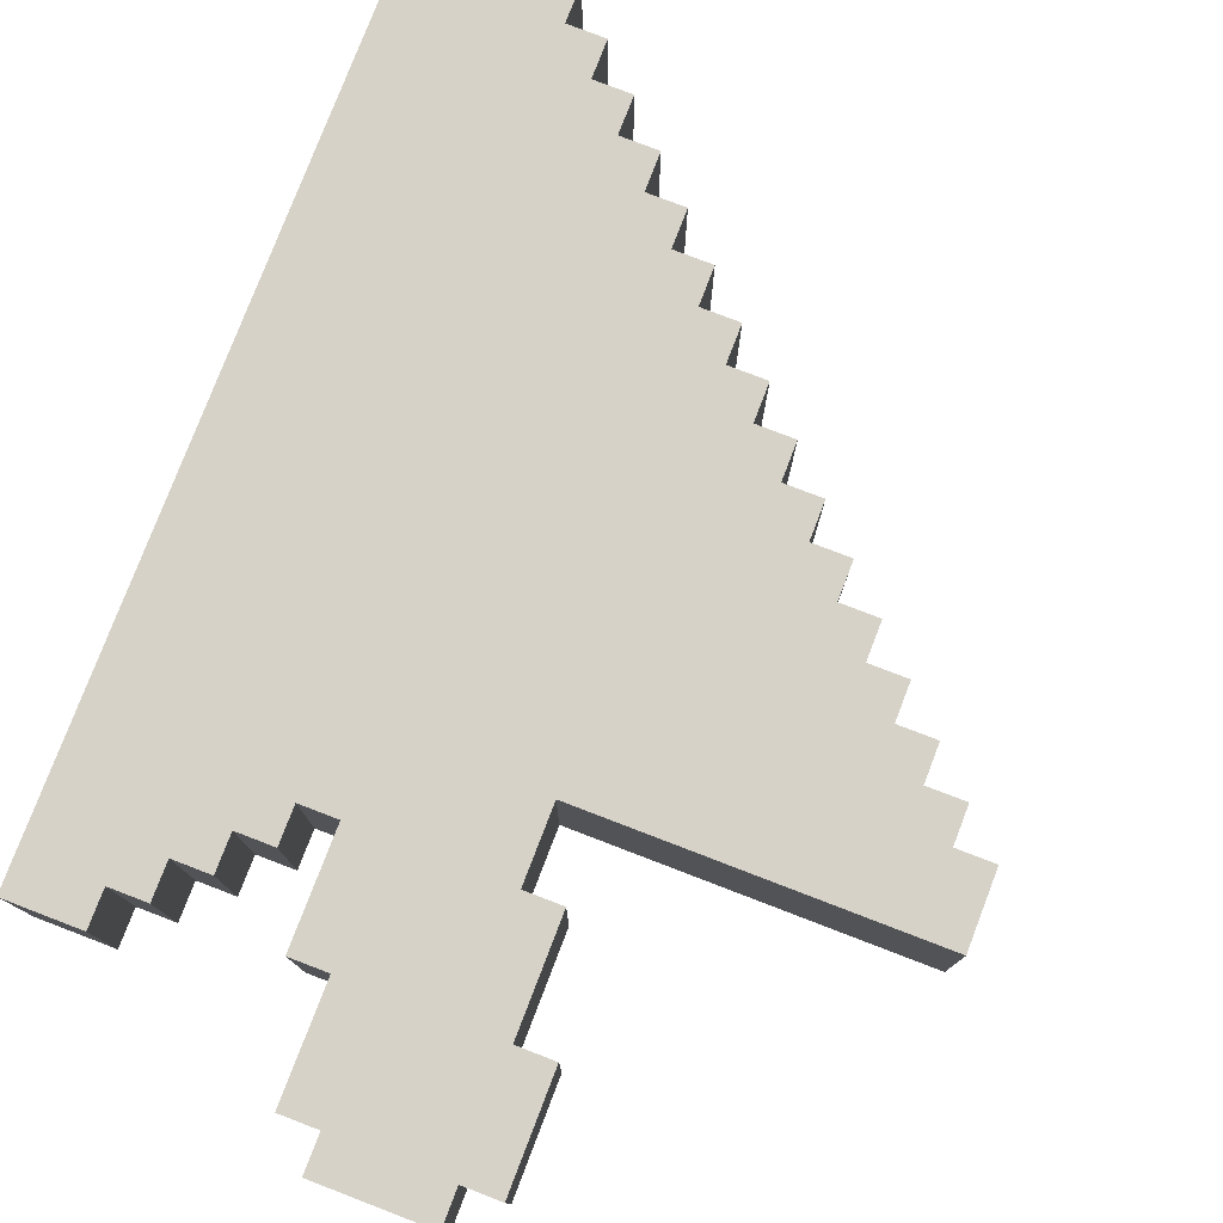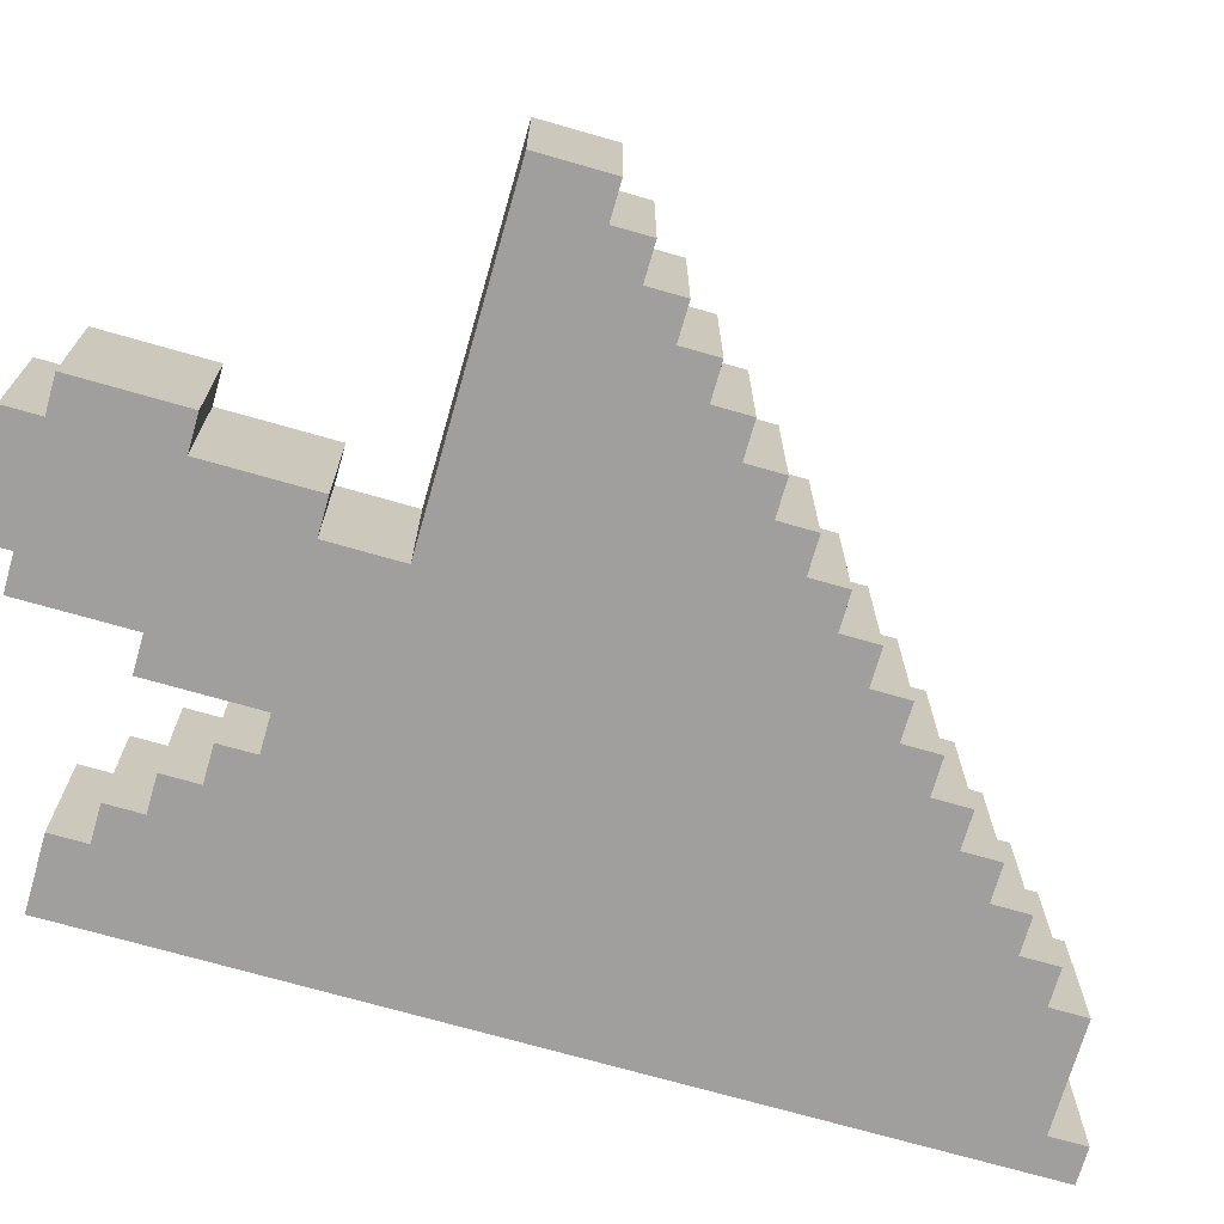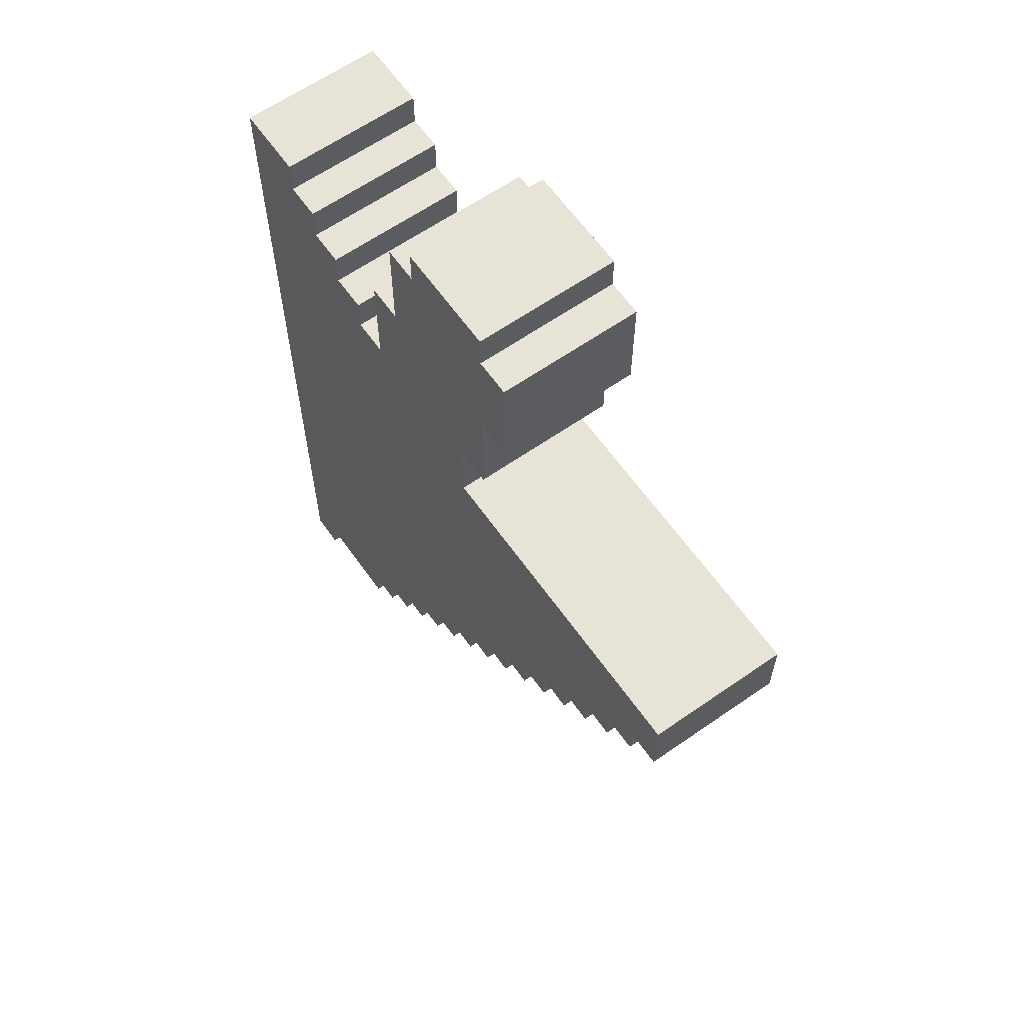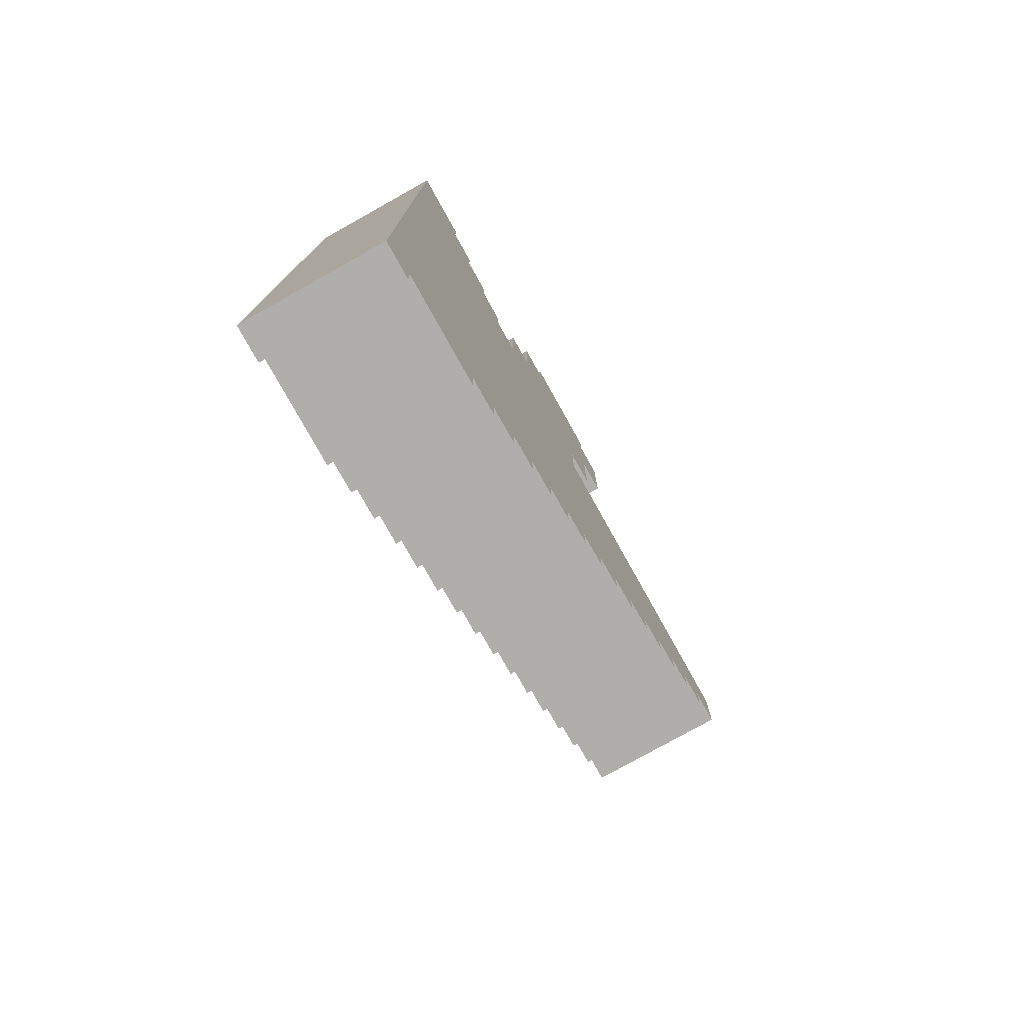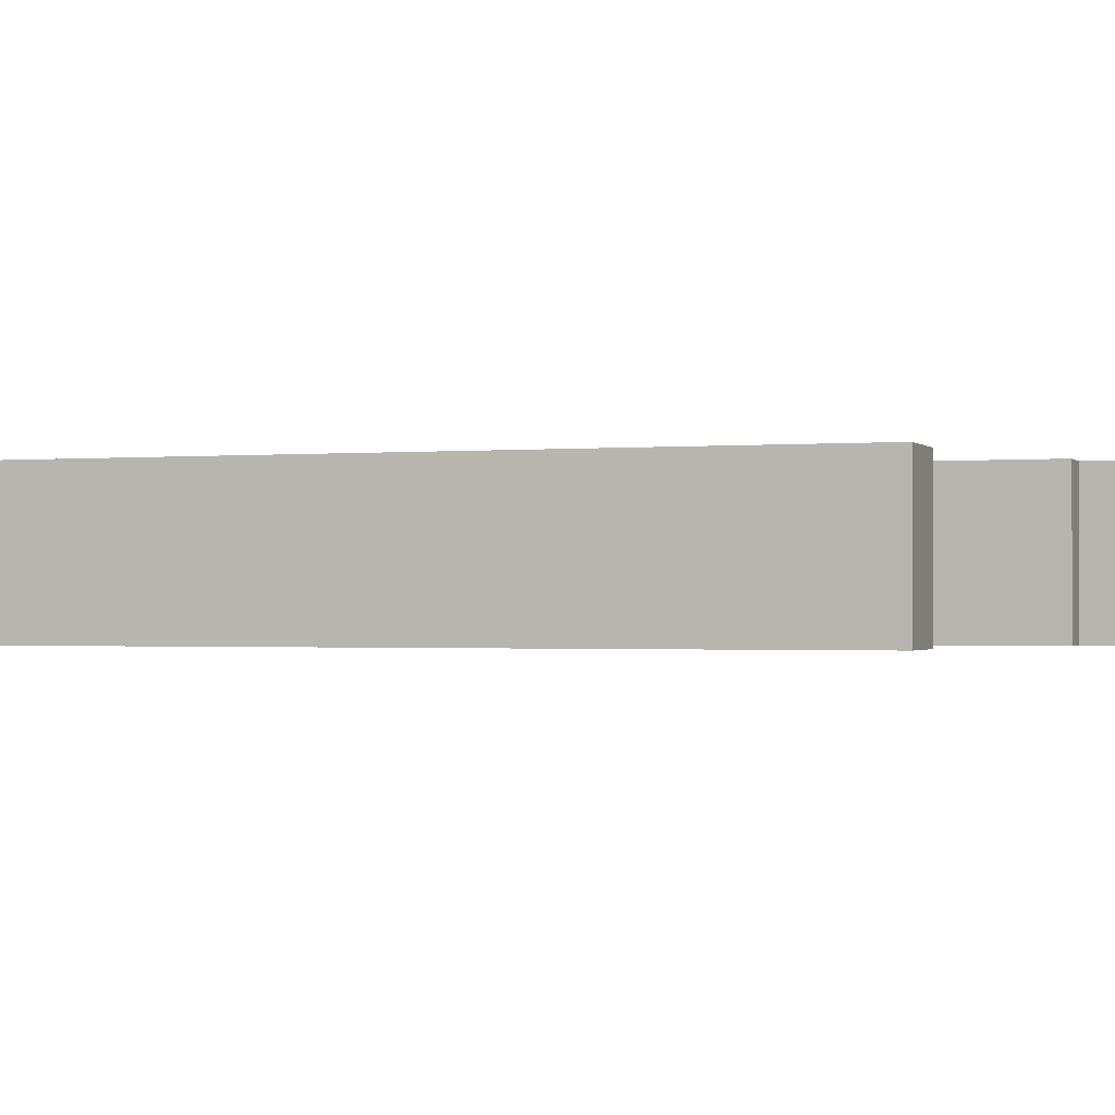
<metadata>
{"format":"obj","ext":"obj","renderer":"f3d","projection":"perspective","resolution":1024,"background":"white","views":[{"elev":78.3,"azim":21.0,"up":"+Y"},{"elev":-71.4,"azim":74.0,"up":"+Y"},{"elev":62.7,"azim":54.8,"up":"+Z"},{"elev":-77.9,"azim":-60.8,"up":"+Z"},{"elev":-1.0,"azim":-70.8,"up":"+Y"}]}
</metadata>
<code>
o
v -1.2 0 0.8
v -1.2 0 -1.6
v -1.2 0.4 0.8
v -1.2 0.4 -1.6
v -0.6 0 0.7
v -0.6 0 0.4
v -0.6 0.4 0.7
v -0.6 0.4 0.4
v -0.5 0 1
v -0.5 0 0.7
v -0.5 0.4 1
v -0.5 0.4 0.7
v -0.4 0 1.1
v -0.4 0 1
v -0.4 0.4 1.1
v -0.4 0.4 1
v -1.1 0 -1.5
v -1.1 0 -1.6
v -1.1 0.4 -1.5
v -1.1 0.4 -1.6
v -1 0 0.8
v -1 0 0.7
v -1 0.4 0.8
v -1 0.4 0.7
v -0.9 0 0.7
v -0.9 0 0.6
v -0.9 0.4 0.7
v -0.9 0.4 0.6
v -0.8 0 0.6
v -0.8 0 0.5
v -0.8 0 -1.4
v -0.8 0 -1.5
v -0.8 0.4 0.6
v -0.8 0.4 0.5
v -0.8 0.4 -1.4
v -0.8 0.4 -1.5
v -0.7 0 0.5
v -0.7 0 0.4
v -0.7 0 -1.3
v -0.7 0 -1.4
v -0.7 0.4 0.5
v -0.7 0.4 0.4
v -0.7 0.4 -1.3
v -0.7 0.4 -1.4
v -0.6 0 -1.2
v -0.6 0 -1.3
v -0.6 0.4 -1.2
v -0.6 0.4 -1.3
v -0.5 0 -1.1
v -0.5 0 -1.2
v -0.5 0.4 -1.1
v -0.5 0.4 -1.2
v -0.4 0 -1
v -0.4 0 -1.1
v -0.4 0.4 -1
v -0.4 0.4 -1.1
v -0.3 0 -0.9
v -0.3 0 -1
v -0.3 0.4 -0.9
v -0.3 0.4 -1
v -0.2 0 0.4
v -0.2 0 0.2
v -0.2 0 -0.8
v -0.2 0 -0.9
v -0.2 0.4 0.4
v -0.2 0.4 0.2
v -0.2 0.4 -0.8
v -0.2 0.4 -0.9
v -0.1 0 1.1
v -0.1 0 1
v -0.1 0 0.7
v -0.1 0 0.4
v -0.1 0 -0.7
v -0.1 0 -0.8
v -0.1 0.4 1.1
v -0.1 0.4 1
v -0.1 0.4 0.7
v -0.1 0.4 0.4
v -0.1 0.4 -0.7
v -0.1 0.4 -0.8
v 1.192e-07 0 1
v 1.192e-07 0 0.7
v 1.192e-07 0 -0.6
v 1.192e-07 0 -0.7
v 1.192e-07 0.4 1
v 1.192e-07 0.4 0.7
v 1.192e-07 0.4 -0.6
v 1.192e-07 0.4 -0.7
v 0.1 0 -0.5
v 0.1 0 -0.6
v 0.1 0.4 -0.5
v 0.1 0.4 -0.6
v 0.2 0 -0.4
v 0.2 0 -0.5
v 0.2 0.4 -0.4
v 0.2 0.4 -0.5
v 0.3 0 -0.3
v 0.3 0 -0.4
v 0.3 0.4 -0.3
v 0.3 0.4 -0.4
v 0.4 0 -0.2
v 0.4 0 -0.3
v 0.4 0.4 -0.2
v 0.4 0.4 -0.3
v 0.5 0 -0.1
v 0.5 0 -0.2
v 0.5 0.4 -0.1
v 0.5 0.4 -0.2
v 0.6 0 0
v 0.6 0 -0.1
v 0.6 0.4 0
v 0.6 0.4 -0.1
v 0.7 0 0.2
v 0.7 0 0
v 0.7 0.4 0.2
v 0.7 0.4 0
v -0.4 0 1.1
v -0.4 0.4 1.1
v -0.1 0 1.1
v -0.1 0.4 1.1
v -0.5 0 1
v -0.5 0.4 1
v -0.4 0 1
v -0.4 0.4 1
v -0.1 0 1
v -0.1 0.4 1
v 1.192e-07 0 1
v 1.192e-07 0.4 1
v -1.2 0 0.8
v -1.2 0.4 0.8
v -1 0 0.8
v -1 0.4 0.8
v -1 0 0.7
v -1 0.4 0.7
v -0.9 0 0.7
v -0.9 0.4 0.7
v -0.6 0 0.7
v -0.6 0.4 0.7
v -0.5 0 0.7
v -0.5 0.4 0.7
v -0.9 0 0.6
v -0.9 0.4 0.6
v -0.8 0 0.6
v -0.8 0.4 0.6
v -0.8 0 0.5
v -0.8 0.4 0.5
v -0.7 0 0.5
v -0.7 0.4 0.5
v -0.7 0 0.4
v -0.7 0.4 0.4
v -0.6 0 0.4
v -0.6 0.4 0.4
v -0.2 0 0.2
v -0.2 0.4 0.2
v 0.7 0 0.2
v 0.7 0.4 0.2
v -0.1 0 0.7
v -0.1 0.4 0.7
v 1.192e-07 0 0.7
v 1.192e-07 0.4 0.7
v -0.2 0 0.4
v -0.2 0.4 0.4
v -0.1 0 0.4
v -0.1 0.4 0.4
v 0.6 0 0
v 0.6 0.4 0
v 0.7 0 0
v 0.7 0.4 0
v 0.5 0 -0.1
v 0.5 0.4 -0.1
v 0.6 0 -0.1
v 0.6 0.4 -0.1
v 0.4 0 -0.2
v 0.4 0.4 -0.2
v 0.5 0 -0.2
v 0.5 0.4 -0.2
v 0.3 0 -0.3
v 0.3 0.4 -0.3
v 0.4 0 -0.3
v 0.4 0.4 -0.3
v 0.2 0 -0.4
v 0.2 0.4 -0.4
v 0.3 0 -0.4
v 0.3 0.4 -0.4
v 0.1 0 -0.5
v 0.1 0.4 -0.5
v 0.2 0 -0.5
v 0.2 0.4 -0.5
v 1.192e-07 0 -0.6
v 1.192e-07 0.4 -0.6
v 0.1 0 -0.6
v 0.1 0.4 -0.6
v -0.1 0 -0.7
v -0.1 0.4 -0.7
v 1.192e-07 0 -0.7
v 1.192e-07 0.4 -0.7
v -0.2 0 -0.8
v -0.2 0.4 -0.8
v -0.1 0 -0.8
v -0.1 0.4 -0.8
v -0.3 0 -0.9
v -0.3 0.4 -0.9
v -0.2 0 -0.9
v -0.2 0.4 -0.9
v -0.4 0 -1
v -0.4 0.4 -1
v -0.3 0 -1
v -0.3 0.4 -1
v -0.5 0 -1.1
v -0.5 0.4 -1.1
v -0.4 0 -1.1
v -0.4 0.4 -1.1
v -0.6 0 -1.2
v -0.6 0.4 -1.2
v -0.5 0 -1.2
v -0.5 0.4 -1.2
v -0.7 0 -1.3
v -0.7 0.4 -1.3
v -0.6 0 -1.3
v -0.6 0.4 -1.3
v -0.8 0 -1.4
v -0.8 0.4 -1.4
v -0.7 0 -1.4
v -0.7 0.4 -1.4
v -1.1 0 -1.5
v -1.1 0.4 -1.5
v -0.8 0 -1.5
v -0.8 0.4 -1.5
v -1.2 0 -1.6
v -1.2 0.4 -1.6
v -1.1 0 -1.6
v -1.1 0.4 -1.6
v -0.4 0 1.1
v -0.1 0 1.1
v -0.5 0 1
v -0.4 0 1
v -0.1 0 1
v 1.192e-07 0 1
v -1.2 0 0.8
v -1 0 0.8
v -1.1 0 0.7
v -1 0 0.7
v -0.9 0 0.7
v -0.6 0 0.7
v -0.5 0 0.7
v -0.4 0 0.7
v -0.2 0 0.7
v -0.1 0 0.7
v 1.192e-07 0 0.7
v -1 0 0.6
v -0.9 0 0.6
v -0.8 0 0.6
v -0.9 0 0.5
v -0.8 0 0.5
v -0.7 0 0.5
v -0.8 0 0.4
v -0.7 0 0.4
v -0.6 0 0.4
v -0.5 0 0.4
v -0.3 0 0.4
v -0.2 0 0.4
v -0.1 0 0.4
v -0.7 0 0.3
v -0.6 0 0.3
v -0.2 0 0.2
v 0.7 0 0.2
v -0.3 0 0.1
v 0.6 0 0.1
v 0.5 0 0
v 0.6 0 0
v 0.7 0 0
v 0.4 0 -0.1
v 0.5 0 -0.1
v 0.6 0 -0.1
v 0.3 0 -0.2
v 0.4 0 -0.2
v 0.5 0 -0.2
v 0.2 0 -0.3
v 0.3 0 -0.3
v 0.4 0 -0.3
v 0.1 0 -0.4
v 0.2 0 -0.4
v 0.3 0 -0.4
v 1.192e-07 0 -0.5
v 0.1 0 -0.5
v 0.2 0 -0.5
v -0.1 0 -0.6
v 1.192e-07 0 -0.6
v 0.1 0 -0.6
v -0.2 0 -0.7
v -0.1 0 -0.7
v 1.192e-07 0 -0.7
v -0.3 0 -0.8
v -0.2 0 -0.8
v -0.1 0 -0.8
v -0.4 0 -0.9
v -0.3 0 -0.9
v -0.2 0 -0.9
v -0.5 0 -1
v -0.4 0 -1
v -0.3 0 -1
v -0.6 0 -1.1
v -0.5 0 -1.1
v -0.4 0 -1.1
v -0.7 0 -1.2
v -0.6 0 -1.2
v -0.5 0 -1.2
v -0.8 0 -1.3
v -0.7 0 -1.3
v -0.6 0 -1.3
v -1.1 0 -1.4
v -0.8 0 -1.4
v -0.7 0 -1.4
v -1.1 0 -1.5
v -0.8 0 -1.5
v -1.2 0 -1.6
v -1.1 0 -1.6
v -0.4 0.4 1.1
v -0.1 0.4 1.1
v -0.5 0.4 1
v -0.4 0.4 1
v -0.1 0.4 1
v 1.192e-07 0.4 1
v -1.2 0.4 0.8
v -1 0.4 0.8
v -1.1 0.4 0.7
v -1 0.4 0.7
v -0.9 0.4 0.7
v -0.6 0.4 0.7
v -0.5 0.4 0.7
v -0.4 0.4 0.7
v -0.2 0.4 0.7
v -0.1 0.4 0.7
v 1.192e-07 0.4 0.7
v -1 0.4 0.6
v -0.9 0.4 0.6
v -0.8 0.4 0.6
v -0.9 0.4 0.5
v -0.8 0.4 0.5
v -0.7 0.4 0.5
v -0.8 0.4 0.4
v -0.7 0.4 0.4
v -0.6 0.4 0.4
v -0.5 0.4 0.4
v -0.3 0.4 0.4
v -0.2 0.4 0.4
v -0.1 0.4 0.4
v -0.7 0.4 0.3
v -0.6 0.4 0.3
v -0.2 0.4 0.2
v 0.7 0.4 0.2
v -0.3 0.4 0.1
v 0.6 0.4 0.1
v 0.5 0.4 0
v 0.6 0.4 0
v 0.7 0.4 0
v 0.4 0.4 -0.1
v 0.5 0.4 -0.1
v 0.6 0.4 -0.1
v 0.3 0.4 -0.2
v 0.4 0.4 -0.2
v 0.5 0.4 -0.2
v 0.2 0.4 -0.3
v 0.3 0.4 -0.3
v 0.4 0.4 -0.3
v 0.1 0.4 -0.4
v 0.2 0.4 -0.4
v 0.3 0.4 -0.4
v 1.192e-07 0.4 -0.5
v 0.1 0.4 -0.5
v 0.2 0.4 -0.5
v -0.1 0.4 -0.6
v 1.192e-07 0.4 -0.6
v 0.1 0.4 -0.6
v -0.2 0.4 -0.7
v -0.1 0.4 -0.7
v 1.192e-07 0.4 -0.7
v -0.3 0.4 -0.8
v -0.2 0.4 -0.8
v -0.1 0.4 -0.8
v -0.4 0.4 -0.9
v -0.3 0.4 -0.9
v -0.2 0.4 -0.9
v -0.5 0.4 -1
v -0.4 0.4 -1
v -0.3 0.4 -1
v -0.6 0.4 -1.1
v -0.5 0.4 -1.1
v -0.4 0.4 -1.1
v -0.7 0.4 -1.2
v -0.6 0.4 -1.2
v -0.5 0.4 -1.2
v -0.8 0.4 -1.3
v -0.7 0.4 -1.3
v -0.6 0.4 -1.3
v -1.1 0.4 -1.4
v -0.8 0.4 -1.4
v -0.7 0.4 -1.4
v -1.1 0.4 -1.5
v -0.8 0.4 -1.5
v -1.2 0.4 -1.6
v -1.1 0.4 -1.6
f 3 2 1
f 4 2 3
f 7 6 5
f 8 6 7
f 11 10 9
f 12 10 11
f 15 14 13
f 16 14 15
f 17 18 19
f 19 18 20
f 21 22 23
f 23 22 24
f 25 26 27
f 27 26 28
f 29 30 33
f 33 30 34
f 31 32 35
f 35 32 36
f 37 38 41
f 41 38 42
f 39 40 43
f 43 40 44
f 45 46 47
f 47 46 48
f 49 50 51
f 51 50 52
f 53 54 55
f 55 54 56
f 57 58 59
f 59 58 60
f 61 62 65
f 65 62 66
f 63 64 67
f 67 64 68
f 69 70 75
f 75 70 76
f 71 72 77
f 77 72 78
f 73 74 79
f 79 74 80
f 81 82 85
f 85 82 86
f 83 84 87
f 87 84 88
f 89 90 91
f 91 90 92
f 93 94 95
f 95 94 96
f 97 98 99
f 99 98 100
f 101 102 103
f 103 102 104
f 105 106 107
f 107 106 108
f 109 110 111
f 111 110 112
f 113 114 115
f 115 114 116
f 119 118 117
f 120 118 119
f 123 122 121
f 124 122 123
f 127 126 125
f 128 126 127
f 131 130 129
f 132 130 131
f 135 134 133
f 136 134 135
f 139 138 137
f 140 138 139
f 143 142 141
f 144 142 143
f 147 146 145
f 148 146 147
f 151 150 149
f 152 150 151
f 155 154 153
f 156 154 155
f 157 158 159
f 159 158 160
f 161 162 163
f 163 162 164
f 165 166 167
f 167 166 168
f 169 170 171
f 171 170 172
f 173 174 175
f 175 174 176
f 177 178 179
f 179 178 180
f 181 182 183
f 183 182 184
f 185 186 187
f 187 186 188
f 189 190 191
f 191 190 192
f 193 194 195
f 195 194 196
f 197 198 199
f 199 198 200
f 201 202 203
f 203 202 204
f 205 206 207
f 207 206 208
f 209 210 211
f 211 210 212
f 213 214 215
f 215 214 216
f 217 218 219
f 219 218 220
f 221 222 223
f 223 222 224
f 225 226 227
f 227 226 228
f 229 230 231
f 231 230 232
f 236 234 233
f 237 234 236
f 241 240 239
f 242 240 241
f 245 236 235
f 246 237 236
f 246 236 245
f 247 237 246
f 248 238 237
f 248 237 247
f 249 238 248
f 250 243 242
f 250 242 241
f 251 243 250
f 253 251 250
f 253 252 251
f 254 252 253
f 256 254 253
f 256 255 254
f 257 255 256
f 258 245 244
f 259 247 246
f 259 246 245
f 259 245 258
f 260 247 259
f 261 248 247
f 261 247 260
f 262 248 261
f 263 257 256
f 263 258 257
f 264 260 259
f 264 258 263
f 264 259 258
f 265 261 260
f 267 265 260
f 267 266 265
f 267 264 263
f 267 260 264
f 268 266 267
f 269 268 267
f 270 266 268
f 270 268 269
f 271 266 270
f 272 269 267
f 273 270 269
f 273 269 272
f 274 270 273
f 275 272 267
f 276 273 272
f 276 272 275
f 277 273 276
f 278 275 267
f 279 276 275
f 279 275 278
f 280 276 279
f 281 278 267
f 282 279 278
f 282 278 281
f 283 279 282
f 284 281 267
f 285 282 281
f 285 281 284
f 286 282 285
f 287 284 267
f 288 285 284
f 288 284 287
f 289 285 288
f 290 287 267
f 291 288 287
f 291 287 290
f 292 288 291
f 293 267 263
f 293 290 267
f 294 291 290
f 294 290 293
f 295 291 294
f 296 293 263
f 297 294 293
f 297 293 296
f 298 294 297
f 299 296 263
f 300 297 296
f 300 296 299
f 301 297 300
f 302 299 263
f 303 300 299
f 303 299 302
f 304 300 303
f 305 263 256
f 305 302 263
f 306 303 302
f 306 302 305
f 307 303 306
f 308 256 253
f 308 305 256
f 309 306 305
f 309 305 308
f 310 306 309
f 311 253 250
f 311 250 241
f 311 241 239
f 311 308 253
f 312 309 308
f 312 308 311
f 313 309 312
f 314 311 239
f 314 312 311
f 315 312 314
f 316 314 239
f 317 314 316
f 318 319 321
f 321 319 322
f 324 325 326
f 326 325 327
f 320 321 330
f 321 322 331
f 330 321 331
f 331 322 332
f 322 323 333
f 332 322 333
f 333 323 334
f 327 328 335
f 326 327 335
f 335 328 336
f 335 336 338
f 336 337 338
f 338 337 339
f 338 339 341
f 339 340 341
f 341 340 342
f 329 330 343
f 331 332 344
f 330 331 344
f 343 330 344
f 344 332 345
f 332 333 346
f 345 332 346
f 346 333 347
f 341 342 348
f 342 343 348
f 344 345 349
f 348 343 349
f 343 344 349
f 345 346 350
f 345 350 352
f 350 351 352
f 348 349 352
f 349 345 352
f 352 351 353
f 352 353 354
f 353 351 355
f 354 353 355
f 355 351 356
f 352 354 357
f 354 355 358
f 357 354 358
f 358 355 359
f 352 357 360
f 357 358 361
f 360 357 361
f 361 358 362
f 352 360 363
f 360 361 364
f 363 360 364
f 364 361 365
f 352 363 366
f 363 364 367
f 366 363 367
f 367 364 368
f 352 366 369
f 366 367 370
f 369 366 370
f 370 367 371
f 352 369 372
f 369 370 373
f 372 369 373
f 373 370 374
f 352 372 375
f 372 373 376
f 375 372 376
f 376 373 377
f 348 352 378
f 352 375 378
f 375 376 379
f 378 375 379
f 379 376 380
f 348 378 381
f 378 379 382
f 381 378 382
f 382 379 383
f 348 381 384
f 381 382 385
f 384 381 385
f 385 382 386
f 348 384 387
f 384 385 388
f 387 384 388
f 388 385 389
f 341 348 390
f 348 387 390
f 387 388 391
f 390 387 391
f 391 388 392
f 338 341 393
f 341 390 393
f 390 391 394
f 393 390 394
f 394 391 395
f 335 338 396
f 326 335 396
f 324 326 396
f 338 393 396
f 393 394 397
f 396 393 397
f 397 394 398
f 324 396 399
f 396 397 399
f 399 397 400
f 324 399 401
f 401 399 402

</code>
